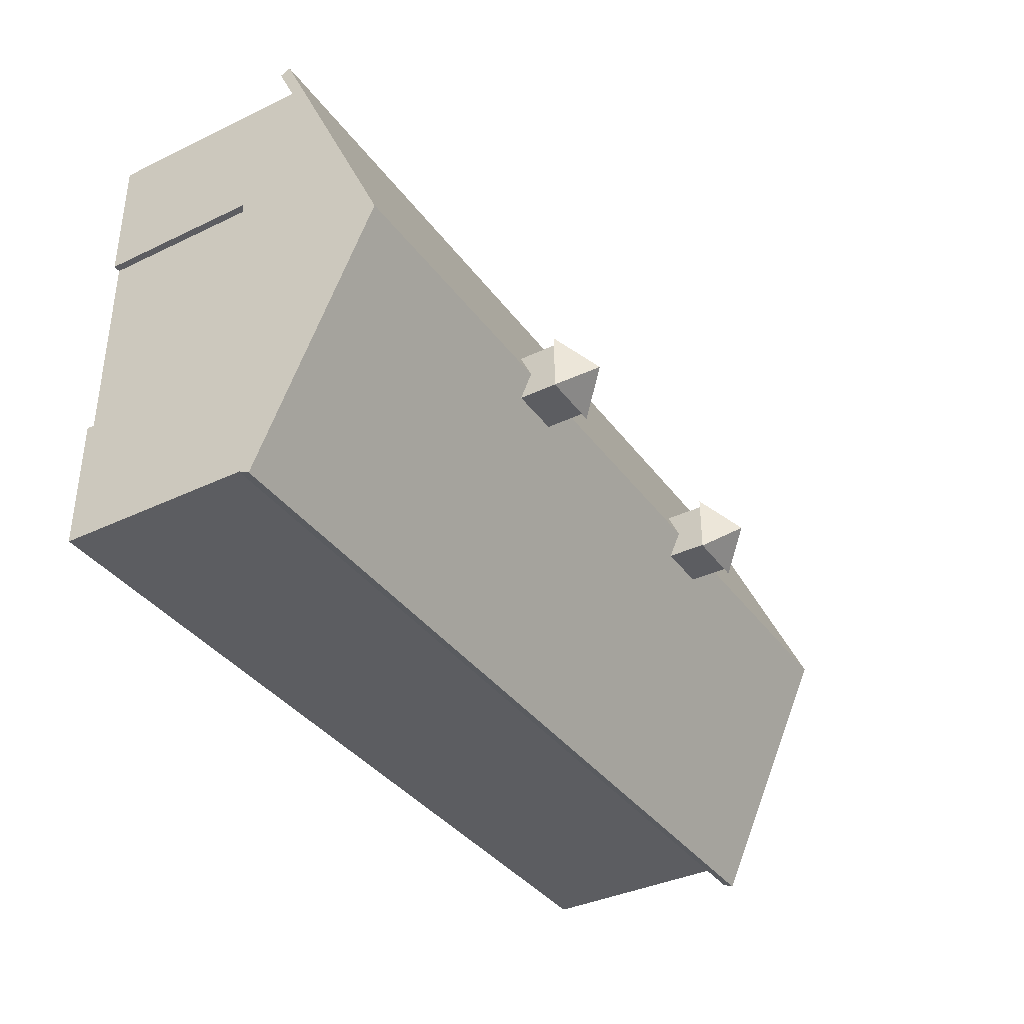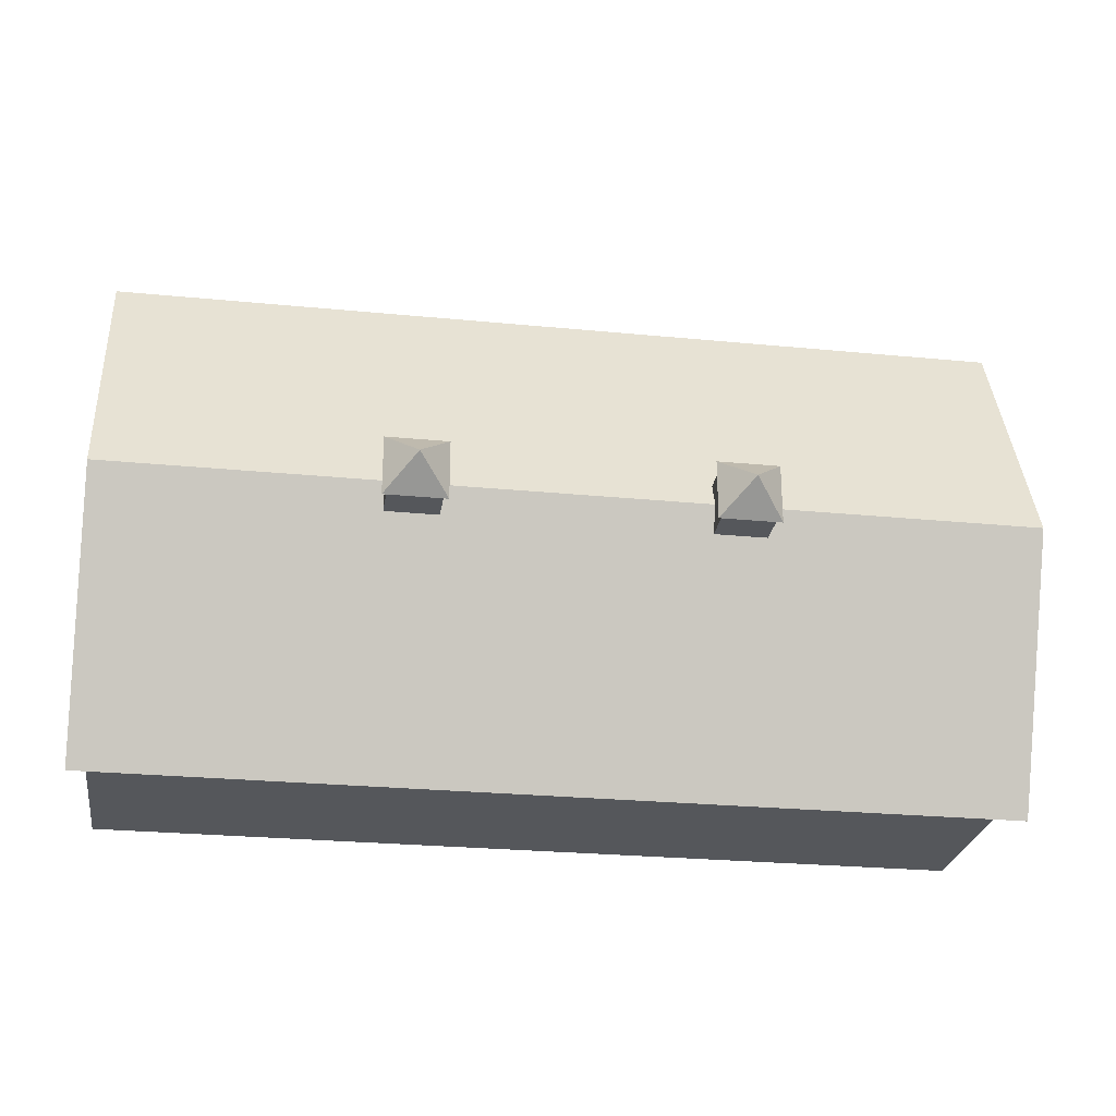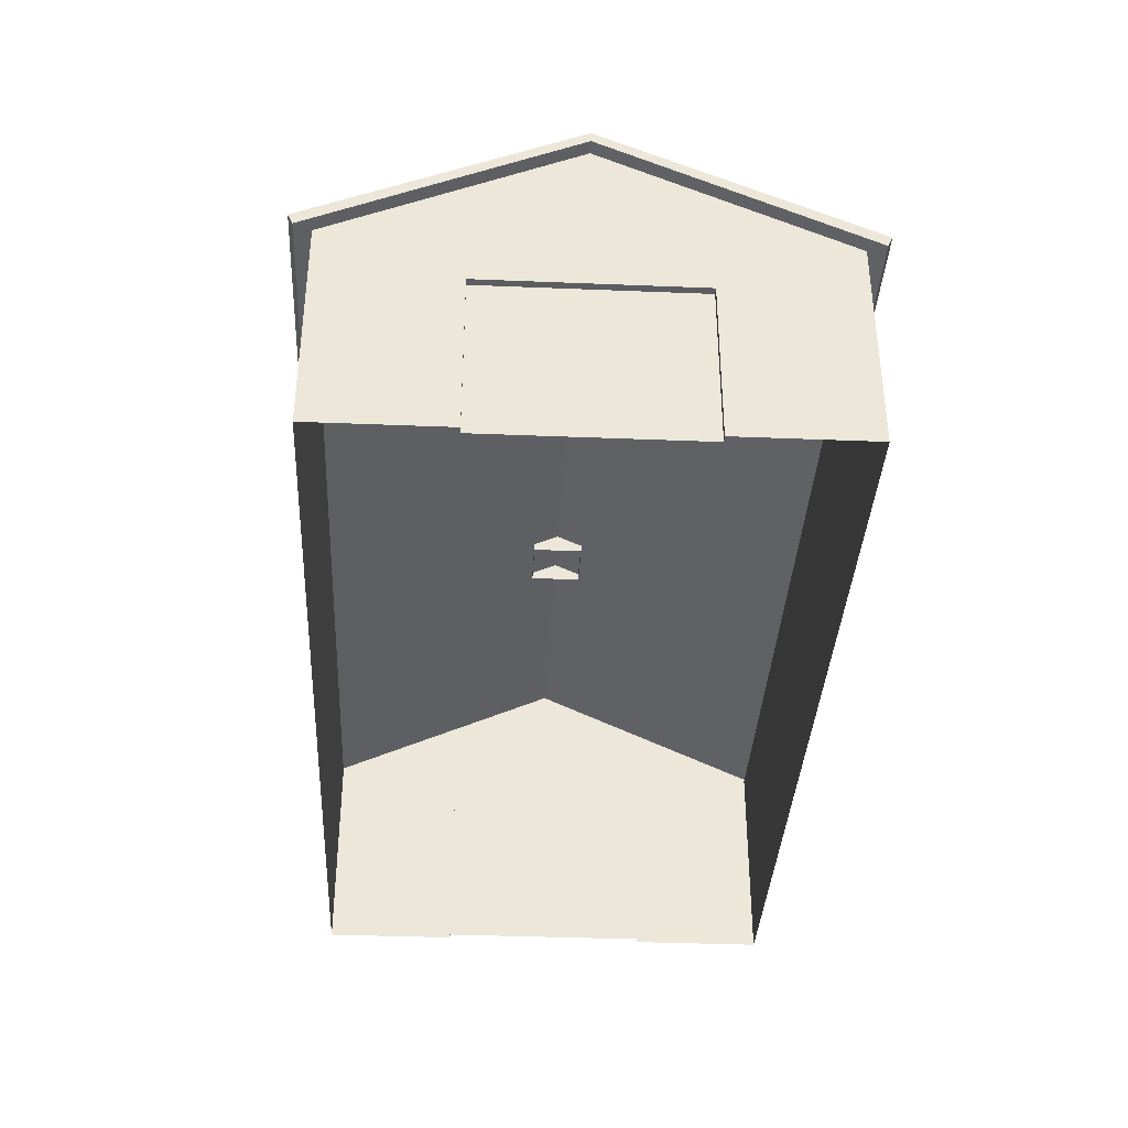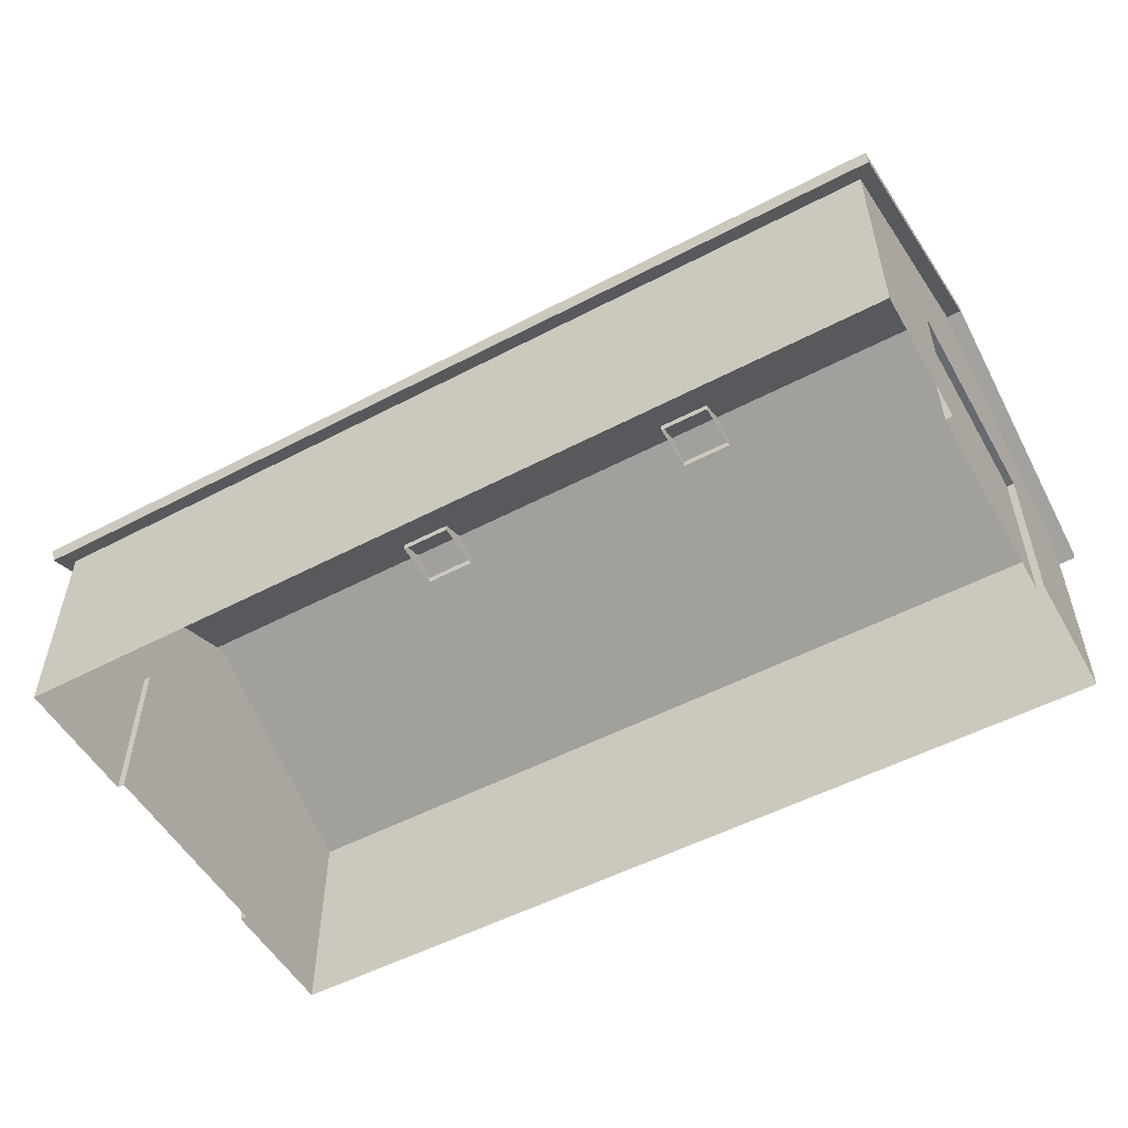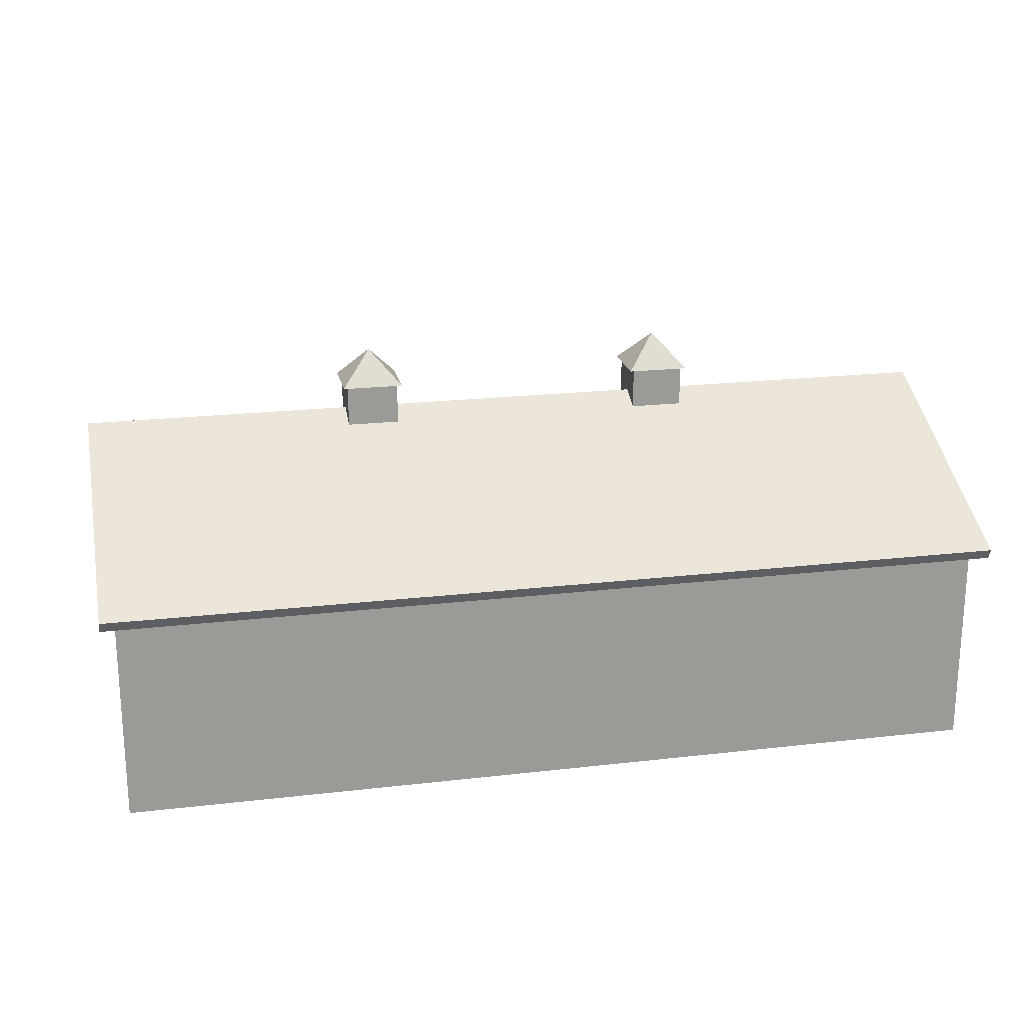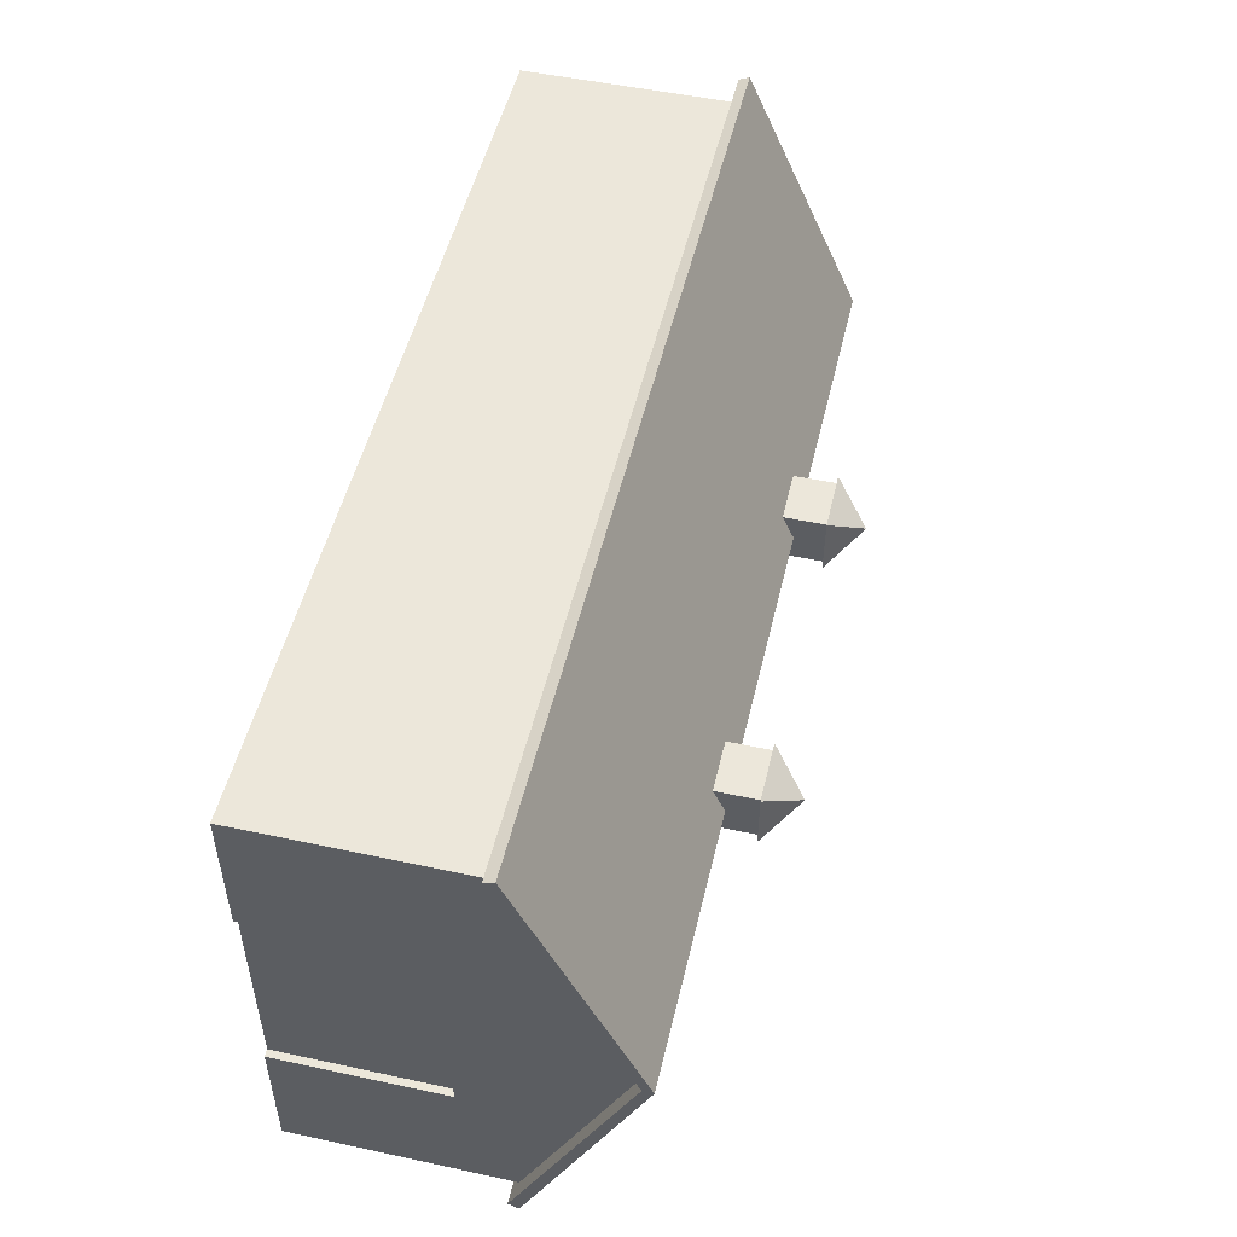
<metadata>
{"format":"obj","ext":"obj","renderer":"f3d","projection":"perspective","resolution":1024,"background":"white","views":[{"elev":-37.1,"azim":121.7,"up":"+Z"},{"elev":-26.4,"azim":171.3,"up":"+Z"},{"elev":-36.9,"azim":87.0,"up":"+Y"},{"elev":-53.1,"azim":-150.7,"up":"+Y"},{"elev":21.0,"azim":168.2,"up":"+Y"},{"elev":50.9,"azim":103.2,"up":"+Z"}]}
</metadata>
<code>
g default
v 161.7 11.19 -56.84
v 161.7 11.19 -55.02
v 161.7 12.92 -56.84
v 161.7 12.92 -55.02
v 163.6 12.92 -56.84
v 163.6 12.92 -55.02
v 163.6 11.19 -56.84
v 163.6 11.19 -55.02
v 161.6 12.92 -57
v 161.6 12.92 -54.86
v 163.8 12.92 -54.86
v 163.8 12.92 -57
v 162.7 14.13 -55.93
v 150.6 11.19 -56.84
v 150.6 11.19 -55.02
v 150.6 12.92 -56.84
v 150.6 12.92 -55.02
v 152.5 12.92 -56.84
v 152.5 12.92 -55.02
v 152.5 11.19 -56.84
v 152.5 11.19 -55.02
v 150.4 12.92 -57
v 150.4 12.92 -54.86
v 152.6 12.92 -54.86
v 152.6 12.92 -57
v 151.5 14.13 -55.93
v 140.9 7.713 -46.75
v 140.9 11.87 -55.93
v 140.9 11.5 -55.93
v 140.9 7.347 -46.91
v 141.4 11.5 -55.93
v 141.4 7.601 -47.47
v 141.4 -0.0243 -47.47
v 157.1 11.87 -55.93
v 157.1 7.713 -46.75
v 157.1 7.347 -46.91
v 157.1 7.601 -47.47
v 157.1 -0.0243 -47.47
v 141.4 5.797 -55.93
v 141.4 -0.0243 -52.18
v 141.4 5.797 -52.18
v 141.7 5.797 -52.18
v 141.7 -0.0243 -52.18
v 141.7 5.797 -55.93
v 141.7 -0.0243 -55.93
v 140.9 7.713 -65.11
v 140.9 7.347 -64.94
v 141.4 7.601 -64.39
v 141.4 -0.0243 -64.39
v 157.1 7.713 -65.11
v 157.1 7.347 -64.94
v 157.1 7.601 -64.39
v 157.1 -0.0243 -64.39
v 141.4 -0.0243 -59.68
v 141.4 5.797 -59.68
v 141.7 5.797 -59.68
v 141.7 -0.0243 -59.68
v 173.3 7.713 -65.11
v 173.3 11.87 -55.93
v 173.3 11.5 -55.93
v 173.3 7.347 -64.94
v 172.8 11.5 -55.93
v 172.8 7.601 -64.39
v 172.8 -0.0243 -64.39
v 172.8 5.797 -55.93
v 172.8 -0.0243 -59.68
v 172.8 5.797 -59.68
v 172.5 5.797 -59.68
v 172.5 -0.0243 -59.68
v 172.5 5.797 -55.93
v 172.5 -0.0243 -55.93
v 173.3 7.713 -46.75
v 173.3 7.347 -46.91
v 172.8 7.601 -47.47
v 172.8 -0.0243 -47.47
v 172.8 -0.0243 -52.18
v 172.8 5.797 -52.18
v 172.5 5.797 -52.18
v 172.5 -0.0243 -52.18
g polySurface146
f 1 2 4 3
f 5 6 8 7
f 2 8 6 4
f 7 1 3 5
f 3 4 10 9
f 4 6 11 10
f 6 5 12 11
f 5 3 9 12
f 9 10 13
f 10 11 13
f 11 12 13
f 12 9 13
f 14 15 17 16
f 18 19 21 20
f 15 21 19 17
f 20 14 16 18
f 16 17 23 22
f 17 19 24 23
f 19 18 25 24
f 18 16 22 25
f 22 23 26
f 23 24 26
f 24 25 26
f 25 22 26
f 27 28 29 30
f 30 29 31 32
f 41 32 31 39
f 27 35 34 28
f 36 35 27 30
f 37 36 30 32
f 38 37 32 33
f 32 41 40 33
f 43 42 44 45
f 40 41 42 43
f 41 39 44 42
f 46 47 29 28
f 47 48 31 29
f 55 39 31 48
f 46 28 34 50
f 51 47 46 50
f 52 48 47 51
f 53 49 48 52
f 48 49 54 55
f 57 45 44 56
f 54 57 56 55
f 55 56 44 39
f 58 59 60 61
f 61 60 62 63
f 67 63 62 65
f 58 50 34 59
f 51 50 58 61
f 52 51 61 63
f 53 52 63 64
f 63 67 66 64
f 69 68 70 71
f 66 67 68 69
f 67 65 70 68
f 72 73 60 59
f 73 74 62 60
f 77 65 62 74
f 72 59 34 35
f 36 73 72 35
f 37 74 73 36
f 38 75 74 37
f 74 75 76 77
f 79 71 70 78
f 76 79 78 77
f 77 78 70 65

</code>
